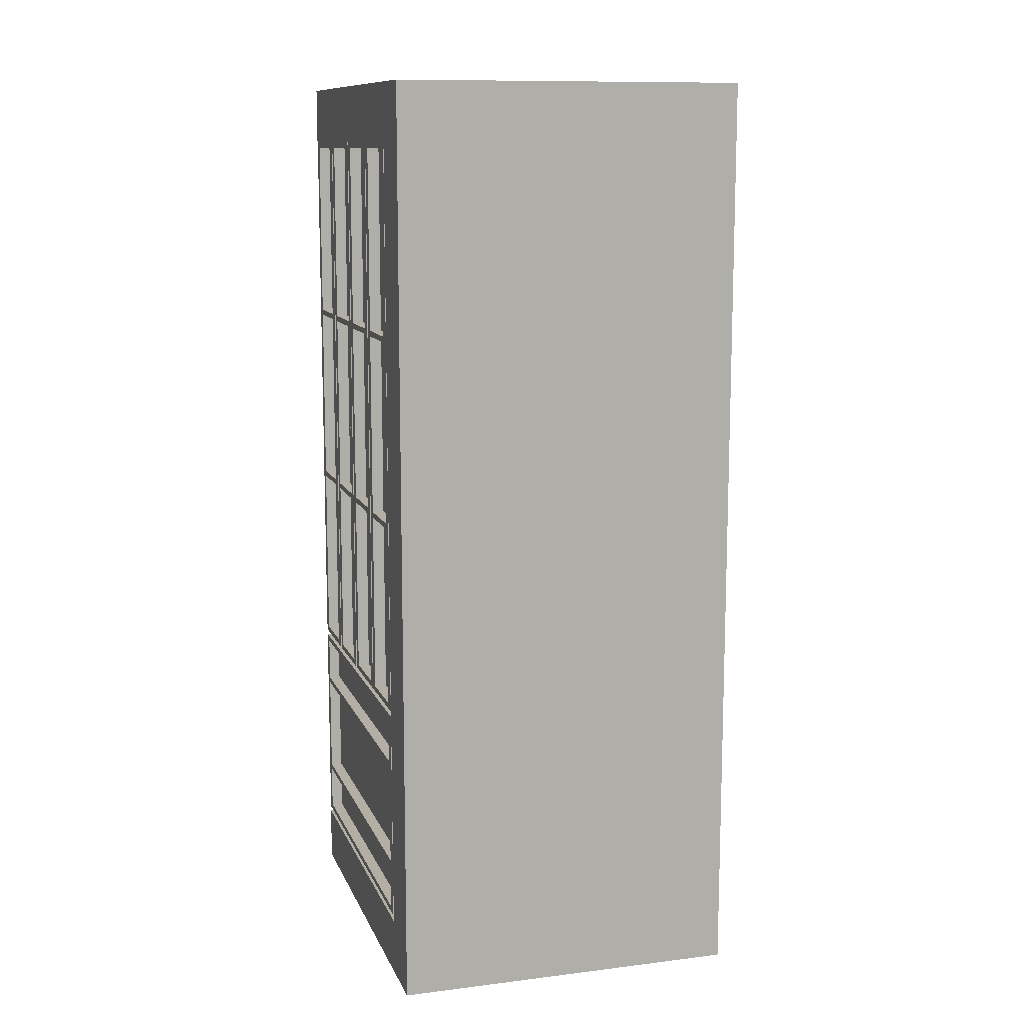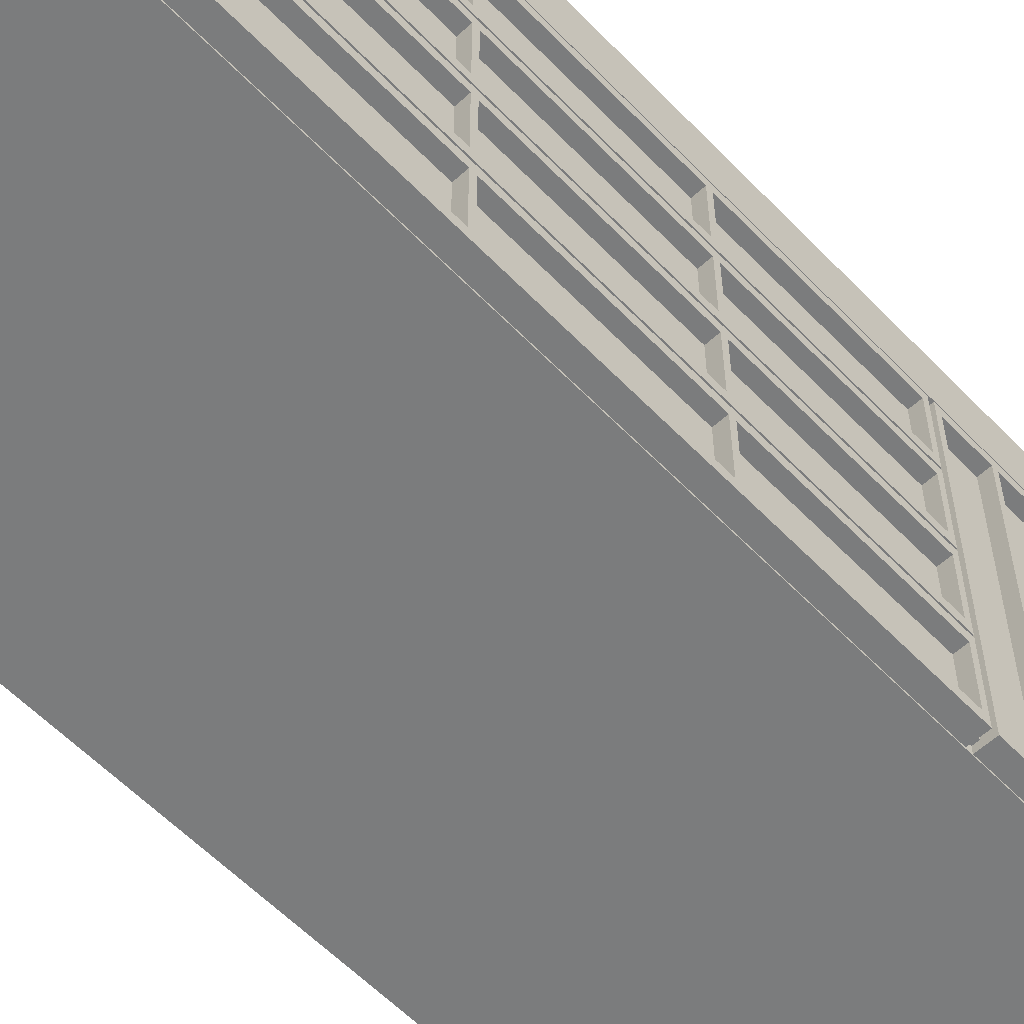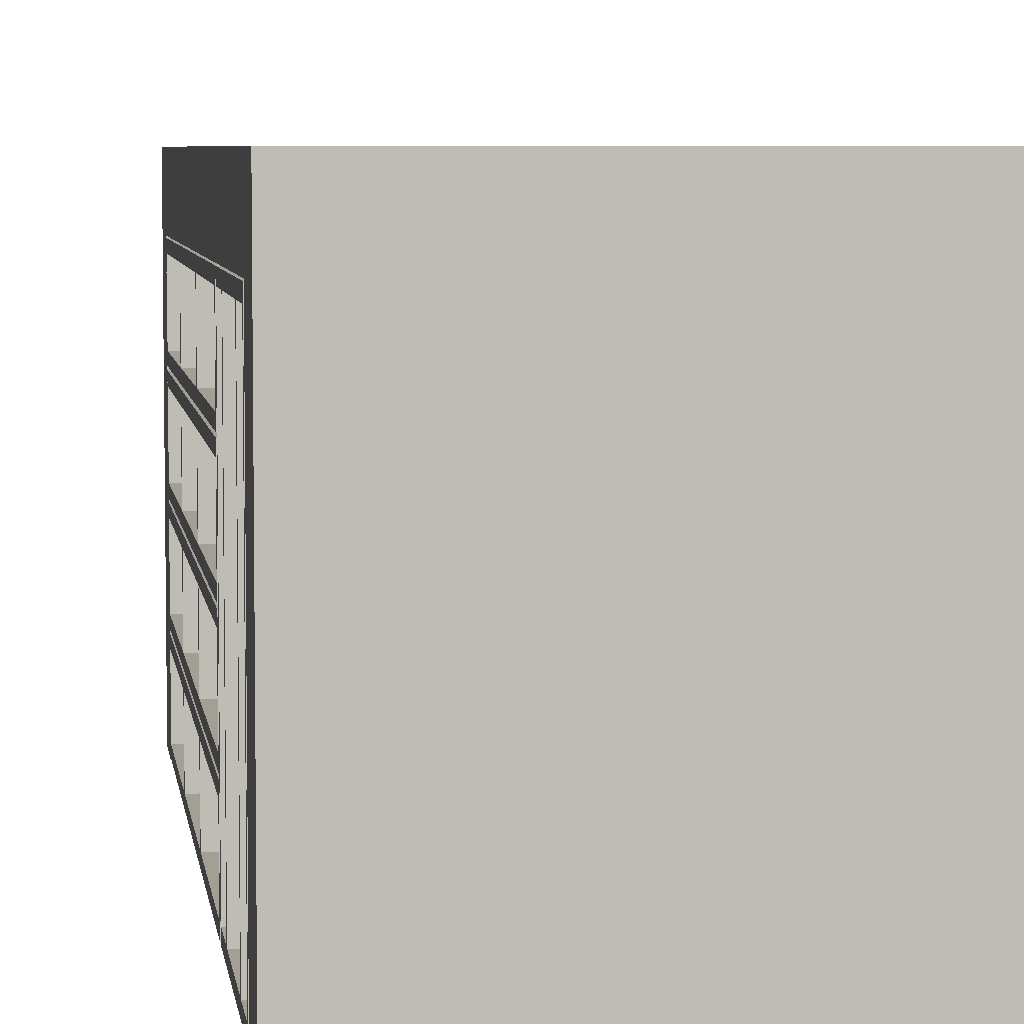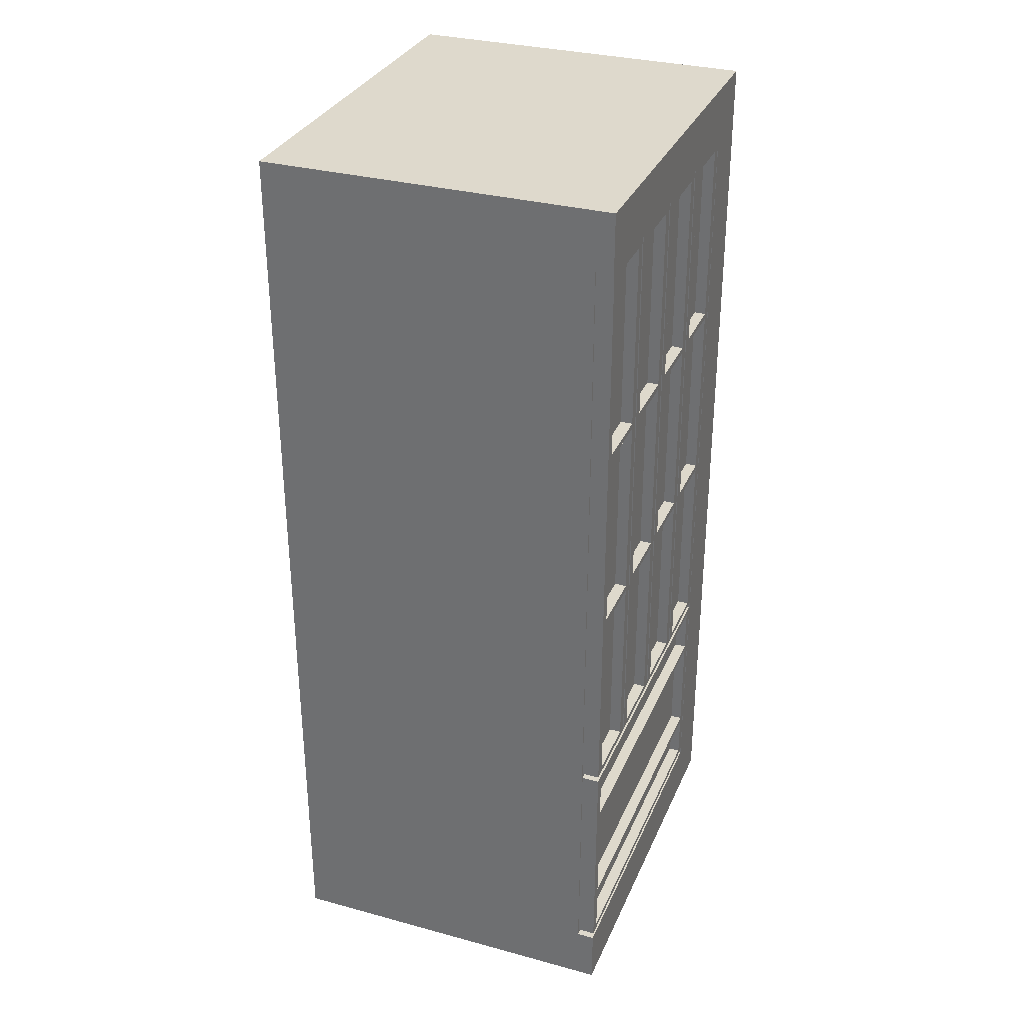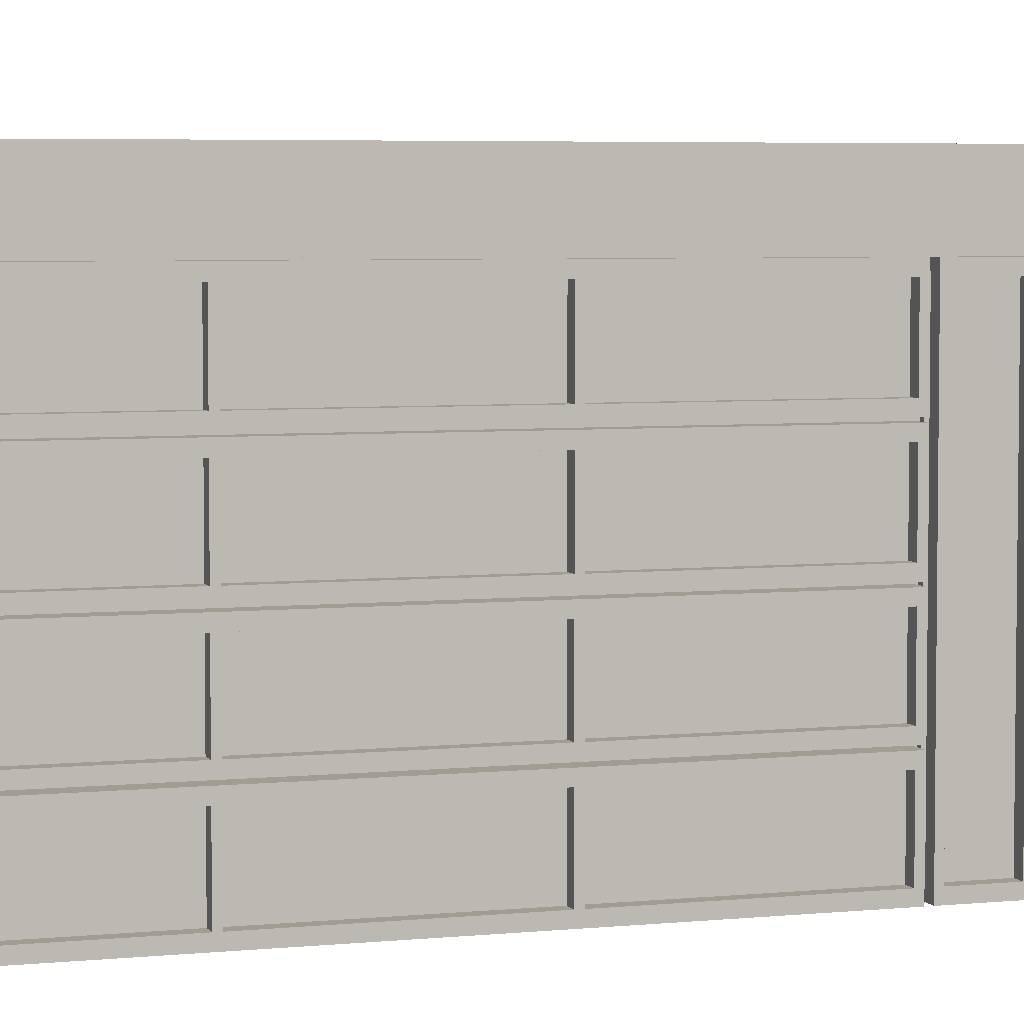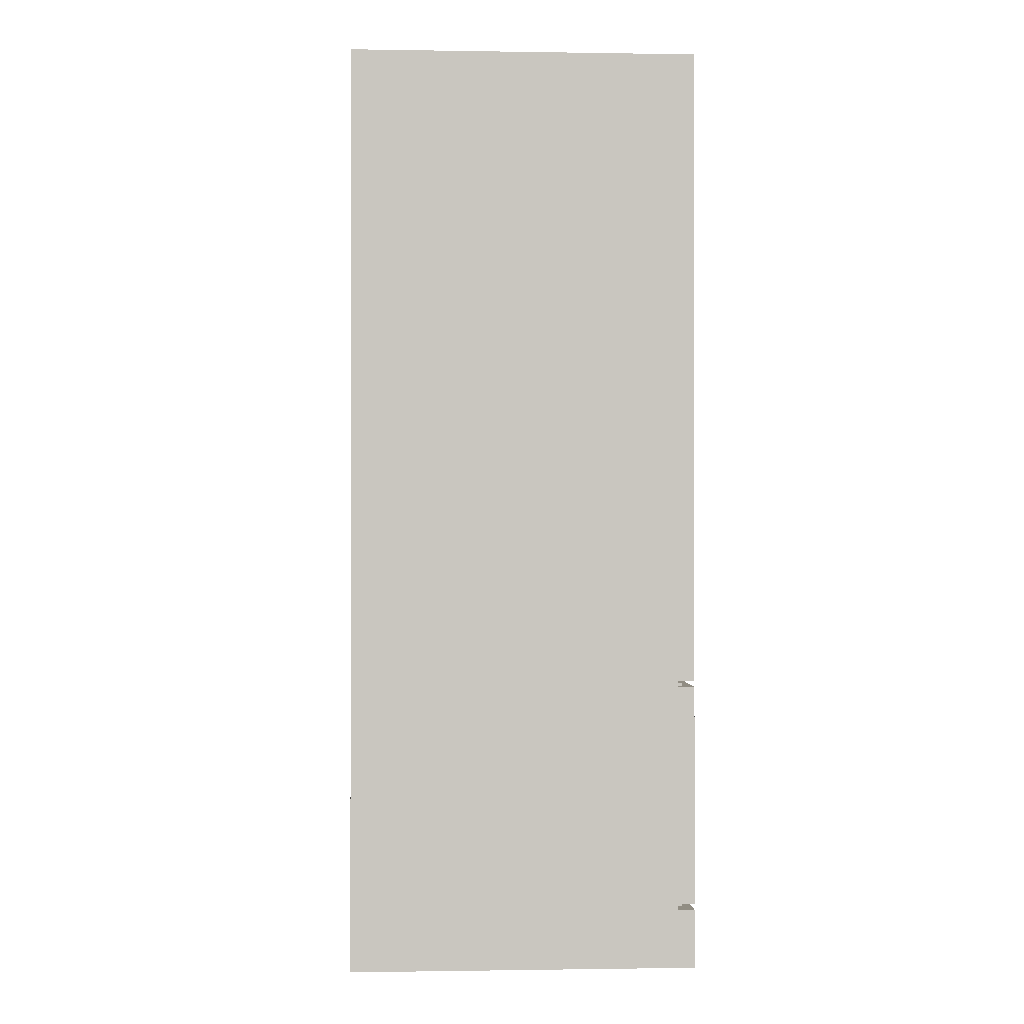
<metadata>
{"format":"obj","ext":"obj","renderer":"f3d","projection":"perspective","resolution":1024,"background":"white","views":[{"elev":11.3,"azim":163.5,"up":"+Z"},{"elev":-58.6,"azim":43.4,"up":"+Y"},{"elev":5.6,"azim":172.3,"up":"+Y"},{"elev":32.0,"azim":20.8,"up":"+Z"},{"elev":4.8,"azim":71.9,"up":"+Y"},{"elev":-0.7,"azim":-3.3,"up":"+Z"}]}
</metadata>
<code>
g Line41_1
v -480 0 190
v -480 60 190
v -420 60 190
v -420 0 190
v -480 60 50
v -420 60 50
v -480 0 50
v -420 0 50
v -480 0 40
v -420 0 40
v -480 70 40
v -420 70 40
v -480 70 200
v -420 70 200
v -480 0 200
v -420 0 200
f 1 2 3
f 1 3 4
f 2 5 6
f 2 6 3
f 5 7 8
f 5 8 6
f 7 9 10
f 7 10 8
f 9 11 12
f 9 12 10
f 11 13 14
f 11 14 12
f 13 15 16
f 13 16 14
f 15 1 4
f 15 4 16
f 13 2 1
f 13 1 15
f 11 5 2
f 11 2 13
f 9 7 5
f 9 5 11
f 14 16 4
f 14 4 3
f 12 14 3
f 12 3 6
f 10 12 6
f 10 6 8
g Line42_2
v -423 45.25 190
v -423 45.25 90
v -420 45.25 90
v -420 45.25 190
v -423 59.75 90
v -420 59.75 90
v -423 59.75 190
v -420 59.75 190
v -423 58 189
v -423 58 157
v -420 58 157
v -420 58 189
v -423 47 157
v -420 47 157
v -423 47 189
v -420 47 189
v -423 58 91
v -423 47 91
v -420 47 91
v -420 58 91
v -423 47 123
v -420 47 123
v -423 58 123
v -420 58 123
v -423 58 156
v -423 58 124
v -420 58 124
v -420 58 156
v -423 47 124
v -420 47 124
v -423 47 156
v -420 47 156
f 17 18 19
f 17 19 20
f 18 21 22
f 18 22 19
f 21 23 24
f 21 24 22
f 23 17 20
f 23 20 24
f 25 26 27
f 25 27 28
f 26 29 30
f 26 30 27
f 29 31 32
f 29 32 30
f 31 25 28
f 31 28 32
f 33 34 35
f 33 35 36
f 34 37 38
f 34 38 35
f 37 39 40
f 37 40 38
f 39 33 36
f 39 36 40
f 41 42 43
f 41 43 44
f 42 45 46
f 42 46 43
f 45 47 48
f 45 48 46
f 47 41 44
f 47 44 48
f 18 37 34
f 18 34 33
f 31 18 17
f 31 17 25
f 33 39 21
f 33 21 18
f 23 21 25
f 23 25 17
f 21 41 26
f 21 26 25
f 21 39 42
f 21 42 41
f 29 47 18
f 29 18 31
f 41 47 29
f 41 29 26
f 45 37 18
f 45 18 47
f 37 45 42
f 37 42 39
f 19 22 36
f 19 36 35
f 32 28 24
f 32 24 20
f 22 24 28
f 22 28 27
f 27 30 44
f 27 44 22
f 22 44 43
f 22 43 40
f 32 20 19
f 32 19 30
f 48 44 30
f 48 30 19
f 46 48 19
f 46 19 38
f 40 36 22
f 38 40 43
f 38 43 46
f 35 38 19
g Box59_3
v -422 47 189
v -422 47 91
v -422 58 91
v -422 58 189
f 31 25 33
f 31 33 34
f 49 50 51
f 49 51 52
f 31 34 50
f 31 50 49
f 34 33 51
f 34 51 50
f 33 25 52
f 33 52 51
f 25 31 49
f 25 49 52
g Line43_4
v -423 30.25 190
v -423 30.25 90
v -420 30.25 90
v -420 30.25 190
v -423 44.75 90
v -420 44.75 90
v -423 44.75 190
v -420 44.75 190
v -423 43 189
v -423 43 157
v -420 43 157
v -420 43 189
v -423 32 157
v -420 32 157
v -423 32 189
v -420 32 189
v -423 43 91
v -423 32 91
v -420 32 91
v -420 43 91
v -423 32 123
v -420 32 123
v -423 43 123
v -420 43 123
v -423 43 156
v -423 43 124
v -420 43 124
v -420 43 156
v -423 32 124
v -420 32 124
v -423 32 156
v -420 32 156
f 53 54 55
f 53 55 56
f 54 57 58
f 54 58 55
f 57 59 60
f 57 60 58
f 59 53 56
f 59 56 60
f 61 62 63
f 61 63 64
f 62 65 66
f 62 66 63
f 65 67 68
f 65 68 66
f 67 61 64
f 67 64 68
f 69 70 71
f 69 71 72
f 70 73 74
f 70 74 71
f 73 75 76
f 73 76 74
f 75 69 72
f 75 72 76
f 77 78 79
f 77 79 80
f 78 81 82
f 78 82 79
f 81 83 84
f 81 84 82
f 83 77 80
f 83 80 84
f 54 73 70
f 54 70 69
f 67 54 53
f 67 53 61
f 69 75 57
f 69 57 54
f 59 57 61
f 59 61 53
f 57 77 62
f 57 62 61
f 57 75 78
f 57 78 77
f 65 83 54
f 65 54 67
f 77 83 65
f 77 65 62
f 81 73 54
f 81 54 83
f 73 81 78
f 73 78 75
f 55 58 72
f 55 72 71
f 68 64 60
f 68 60 56
f 58 60 64
f 58 64 63
f 63 66 80
f 63 80 58
f 58 80 79
f 58 79 76
f 68 56 55
f 68 55 66
f 84 80 66
f 84 66 55
f 82 84 55
f 82 55 74
f 76 72 58
f 74 76 79
f 74 79 82
f 71 74 55
g Box60_5
v -422 32 189
v -422 32 91
v -422 43 91
v -422 43 189
f 67 61 69
f 67 69 70
f 85 86 87
f 85 87 88
f 67 70 86
f 67 86 85
f 70 69 87
f 70 87 86
f 69 61 88
f 69 88 87
f 61 67 85
f 61 85 88
g Line44_6
v -423 15.25 190
v -423 15.25 90
v -420 15.25 90
v -420 15.25 190
v -423 29.75 90
v -420 29.75 90
v -423 29.75 190
v -420 29.75 190
v -423 28 189
v -423 28 157
v -420 28 157
v -420 28 189
v -423 17 157
v -420 17 157
v -423 17 189
v -420 17 189
v -423 28 91
v -423 17 91
v -420 17 91
v -420 28 91
v -423 17 123
v -420 17 123
v -423 28 123
v -420 28 123
v -423 28 156
v -423 28 124
v -420 28 124
v -420 28 156
v -423 17 124
v -420 17 124
v -423 17 156
v -420 17 156
f 89 90 91
f 89 91 92
f 90 93 94
f 90 94 91
f 93 95 96
f 93 96 94
f 95 89 92
f 95 92 96
f 97 98 99
f 97 99 100
f 98 101 102
f 98 102 99
f 101 103 104
f 101 104 102
f 103 97 100
f 103 100 104
f 105 106 107
f 105 107 108
f 106 109 110
f 106 110 107
f 109 111 112
f 109 112 110
f 111 105 108
f 111 108 112
f 113 114 115
f 113 115 116
f 114 117 118
f 114 118 115
f 117 119 120
f 117 120 118
f 119 113 116
f 119 116 120
f 90 109 106
f 90 106 105
f 103 90 89
f 103 89 97
f 105 111 93
f 105 93 90
f 95 93 97
f 95 97 89
f 93 113 98
f 93 98 97
f 93 111 114
f 93 114 113
f 101 119 90
f 101 90 103
f 113 119 101
f 113 101 98
f 117 109 90
f 117 90 119
f 109 117 114
f 109 114 111
f 91 94 108
f 91 108 107
f 104 100 96
f 104 96 92
f 94 96 100
f 94 100 99
f 99 102 116
f 99 116 94
f 94 116 115
f 94 115 112
f 104 92 91
f 104 91 102
f 120 116 102
f 120 102 91
f 118 120 91
f 118 91 110
f 112 108 94
f 110 112 115
f 110 115 118
f 107 110 91
g Box61_7
v -422 17 189
v -422 17 91
v -422 28 91
v -422 28 189
f 103 97 105
f 103 105 106
f 121 122 123
f 121 123 124
f 103 106 122
f 103 122 121
f 106 105 123
f 106 123 122
f 105 97 124
f 105 124 123
f 97 103 121
f 97 121 124
g Line45_8
v -423 0.25 190
v -423 0.25 90
v -420 0.25 90
v -420 0.25 190
v -423 14.75 90
v -420 14.75 90
v -423 14.75 190
v -420 14.75 190
v -423 13 189
v -423 13 157
v -420 13 157
v -420 13 189
v -423 2 157
v -420 2 157
v -423 2 189
v -420 2 189
v -423 13 91
v -423 2 91
v -420 2 91
v -420 13 91
v -423 2 123
v -420 2 123
v -423 13 123
v -420 13 123
v -423 13 156
v -423 13 124
v -420 13 124
v -420 13 156
v -423 2 124
v -420 2 124
v -423 2 156
v -420 2 156
f 125 126 127
f 125 127 128
f 126 129 130
f 126 130 127
f 129 131 132
f 129 132 130
f 131 125 128
f 131 128 132
f 133 134 135
f 133 135 136
f 134 137 138
f 134 138 135
f 137 139 140
f 137 140 138
f 139 133 136
f 139 136 140
f 141 142 143
f 141 143 144
f 142 145 146
f 142 146 143
f 145 147 148
f 145 148 146
f 147 141 144
f 147 144 148
f 149 150 151
f 149 151 152
f 150 153 154
f 150 154 151
f 153 155 156
f 153 156 154
f 155 149 152
f 155 152 156
f 126 145 142
f 126 142 141
f 139 126 125
f 139 125 133
f 141 147 129
f 141 129 126
f 131 129 133
f 131 133 125
f 129 149 134
f 129 134 133
f 129 147 150
f 129 150 149
f 137 155 126
f 137 126 139
f 149 155 137
f 149 137 134
f 153 145 126
f 153 126 155
f 145 153 150
f 145 150 147
f 127 130 144
f 127 144 143
f 140 136 132
f 140 132 128
f 130 132 136
f 130 136 135
f 135 138 152
f 135 152 130
f 130 152 151
f 130 151 148
f 140 128 127
f 140 127 138
f 156 152 138
f 156 138 127
f 154 156 127
f 154 127 146
f 148 144 130
f 146 148 151
f 146 151 154
f 143 146 127
g Box62_9
v -422 2 189
v -422 2 91
v -422 13 91
v -422 13 189
f 139 133 141
f 139 141 142
f 157 158 159
f 157 159 160
f 139 142 158
f 139 158 157
f 142 141 159
f 142 159 158
f 141 133 160
f 141 160 159
f 133 139 157
f 133 157 160
g Box63_10
v -423 1.5 89.5
v -423 58.5 89.5
v -423 58.5 50.5
v -423 1.5 50.5
v -422 1.5 89.5
v -422 1.5 50.5
v -422 58.5 50.5
v -422 58.5 89.5
f 161 162 163
f 161 163 164
f 165 166 167
f 165 167 168
f 161 164 166
f 161 166 165
f 164 163 167
f 164 167 166
f 163 162 168
f 163 168 167
f 162 161 165
f 162 165 168
g Line46_11
v -423 0.25 89
v -423 0.25 51
v -420 0.25 51
v -420 0.25 89
v -423 59.75 51
v -420 59.75 51
v -423 59.75 89
v -420 59.75 89
v -423 58 88
v -423 58 80
v -420 58 80
v -420 58 88
v -423 2 80
v -420 2 80
v -423 2 88
v -420 2 88
v -423 58 52
v -423 2 52
v -420 2 52
v -420 58 52
v -423 2 60
v -420 2 60
v -423 58 60
v -420 58 60
v -423 58 79
v -423 58 61
v -420 58 61
v -420 58 79
v -423 2 61
v -420 2 61
v -423 2 79
v -420 2 79
f 169 170 171
f 169 171 172
f 170 173 174
f 170 174 171
f 173 175 176
f 173 176 174
f 175 169 172
f 175 172 176
f 177 178 179
f 177 179 180
f 178 181 182
f 178 182 179
f 181 183 184
f 181 184 182
f 183 177 180
f 183 180 184
f 185 186 187
f 185 187 188
f 186 189 190
f 186 190 187
f 189 191 192
f 189 192 190
f 191 185 188
f 191 188 192
f 193 194 195
f 193 195 196
f 194 197 198
f 194 198 195
f 197 199 200
f 197 200 198
f 199 193 196
f 199 196 200
f 185 191 173
f 185 173 170
f 170 189 186
f 170 186 185
f 183 170 169
f 183 169 177
f 175 173 177
f 175 177 169
f 173 193 178
f 173 178 177
f 173 191 194
f 173 194 193
f 181 199 170
f 181 170 183
f 199 181 178
f 199 178 193
f 197 189 170
f 197 170 199
f 194 191 189
f 194 189 197
f 188 187 171
f 188 171 174
f 184 180 176
f 184 176 172
f 174 176 180
f 174 180 179
f 179 200 196
f 179 196 174
f 174 196 195
f 174 195 192
f 184 172 171
f 184 171 182
f 200 179 182
f 200 182 171
f 198 200 171
f 198 171 190
f 171 187 190
f 195 198 190
f 195 190 192
f 174 192 188
g Box64_12
v -423 0 50
v -423 0 190
v -423 60 50
v -423 60 190
f 201 202 1
f 201 1 7
f 203 5 2
f 203 2 204
f 201 7 5
f 201 5 203
f 7 1 2
f 7 2 5
f 1 202 204
f 1 204 2
f 202 201 203
f 202 203 204

</code>
